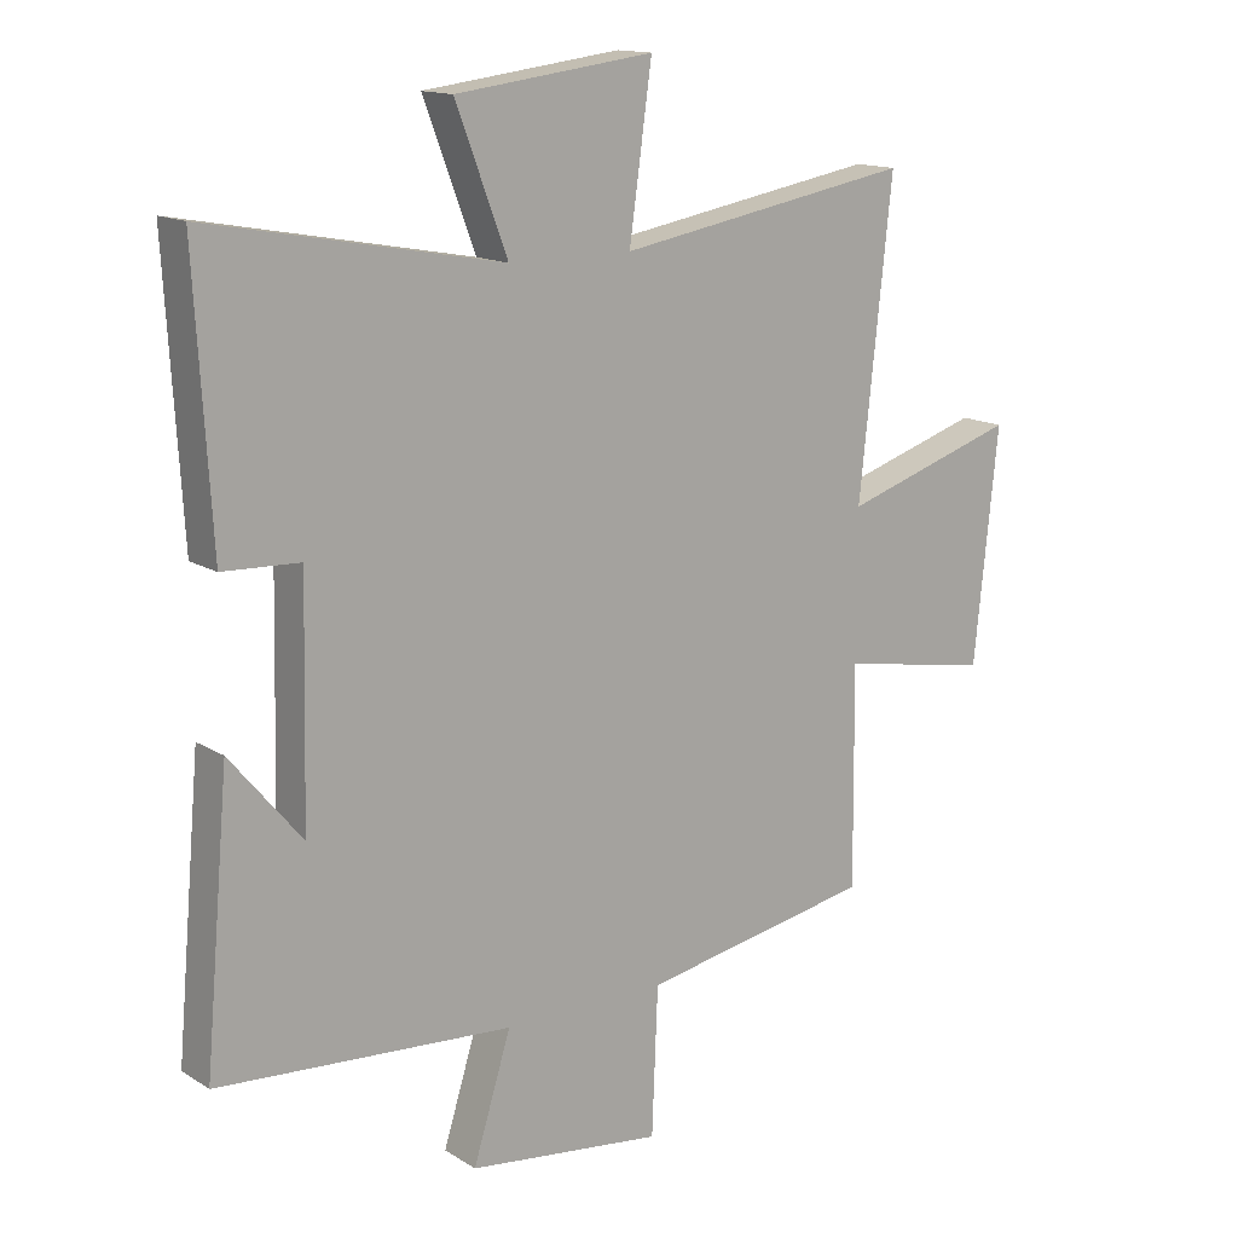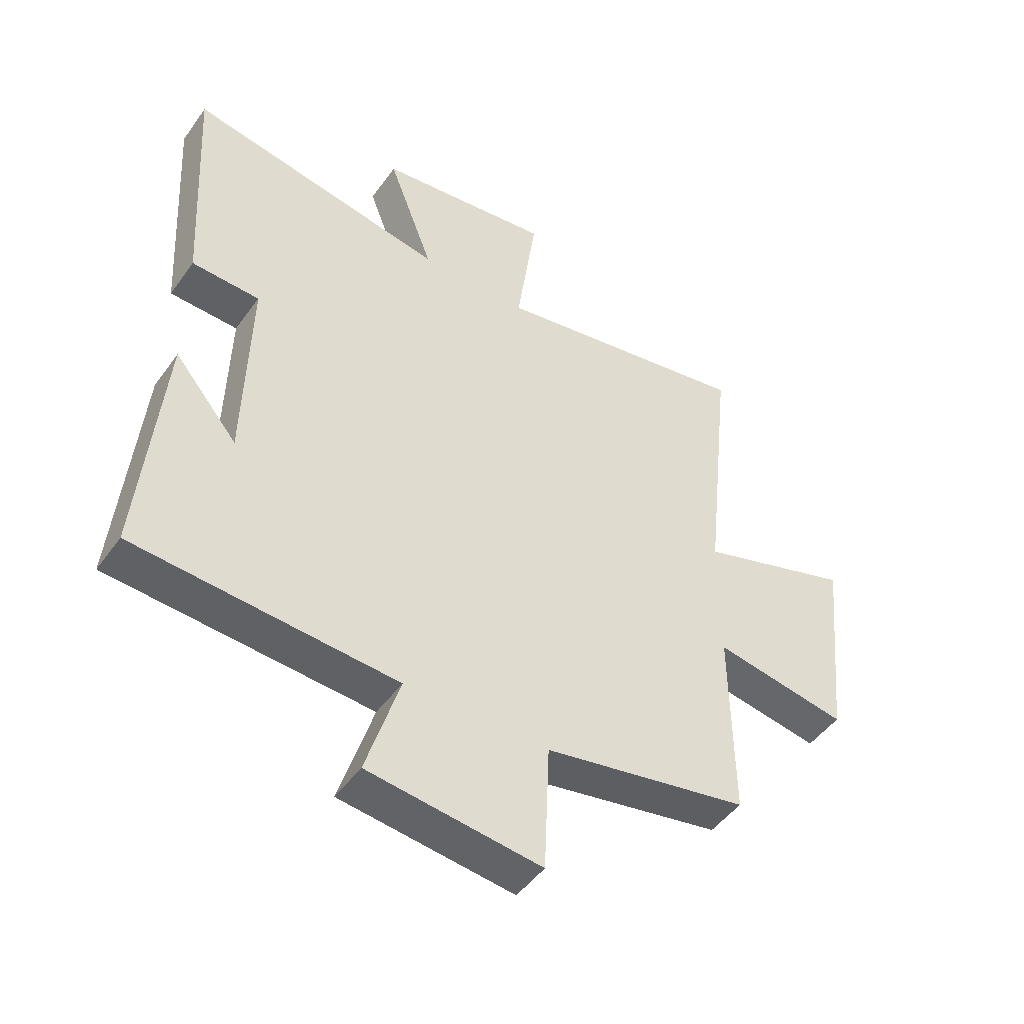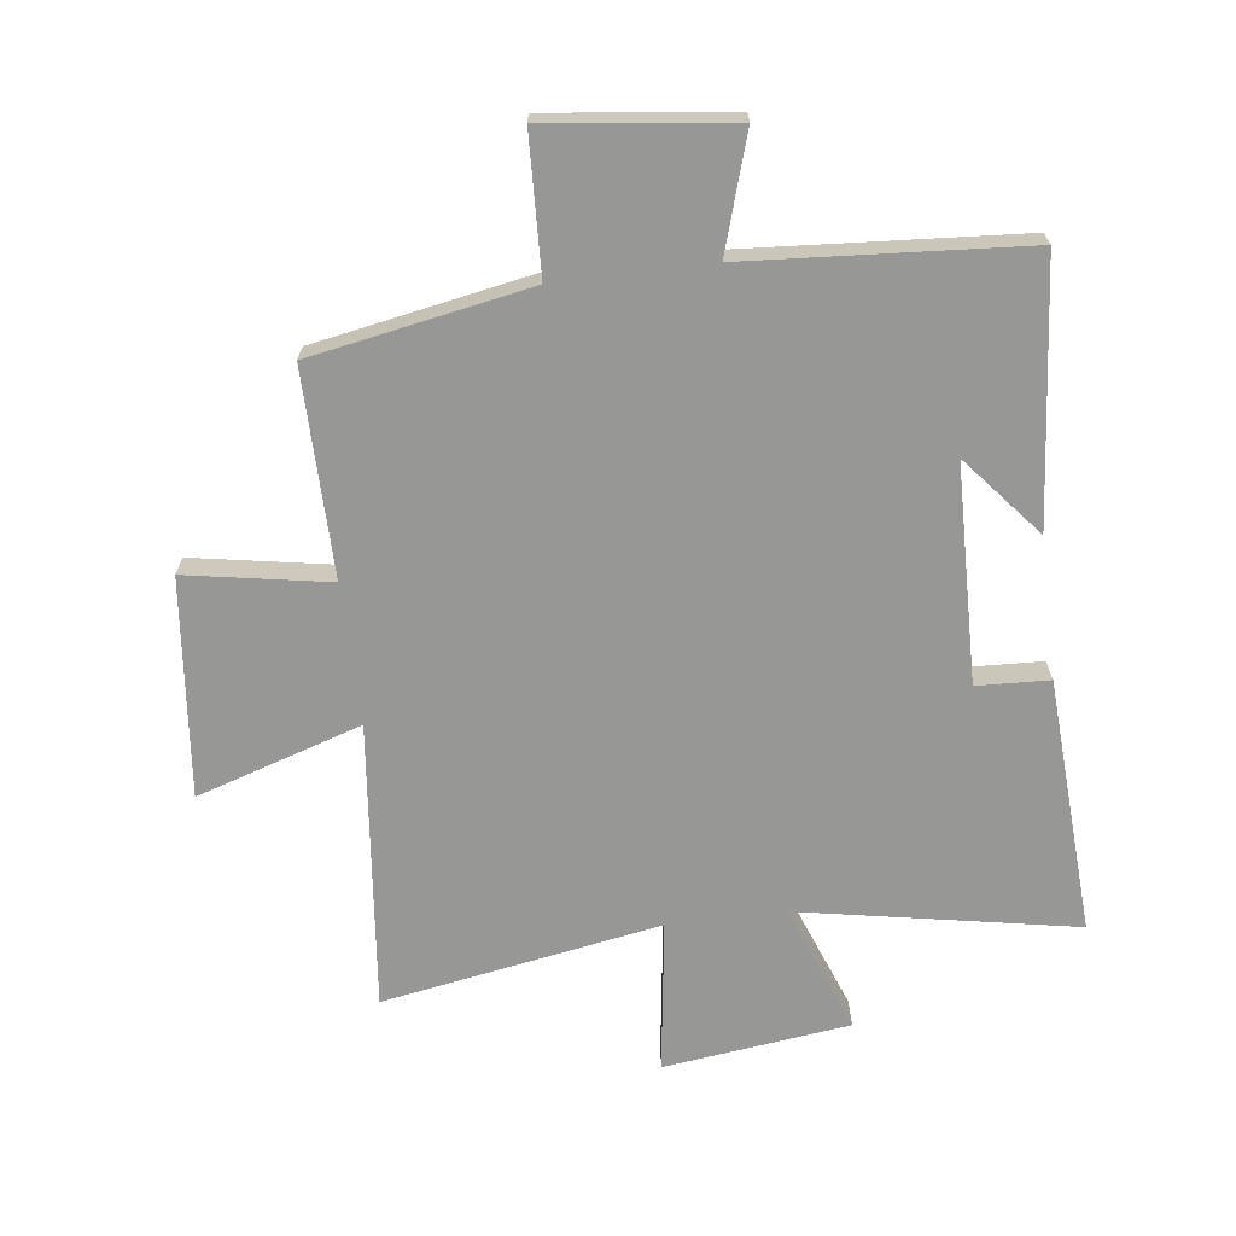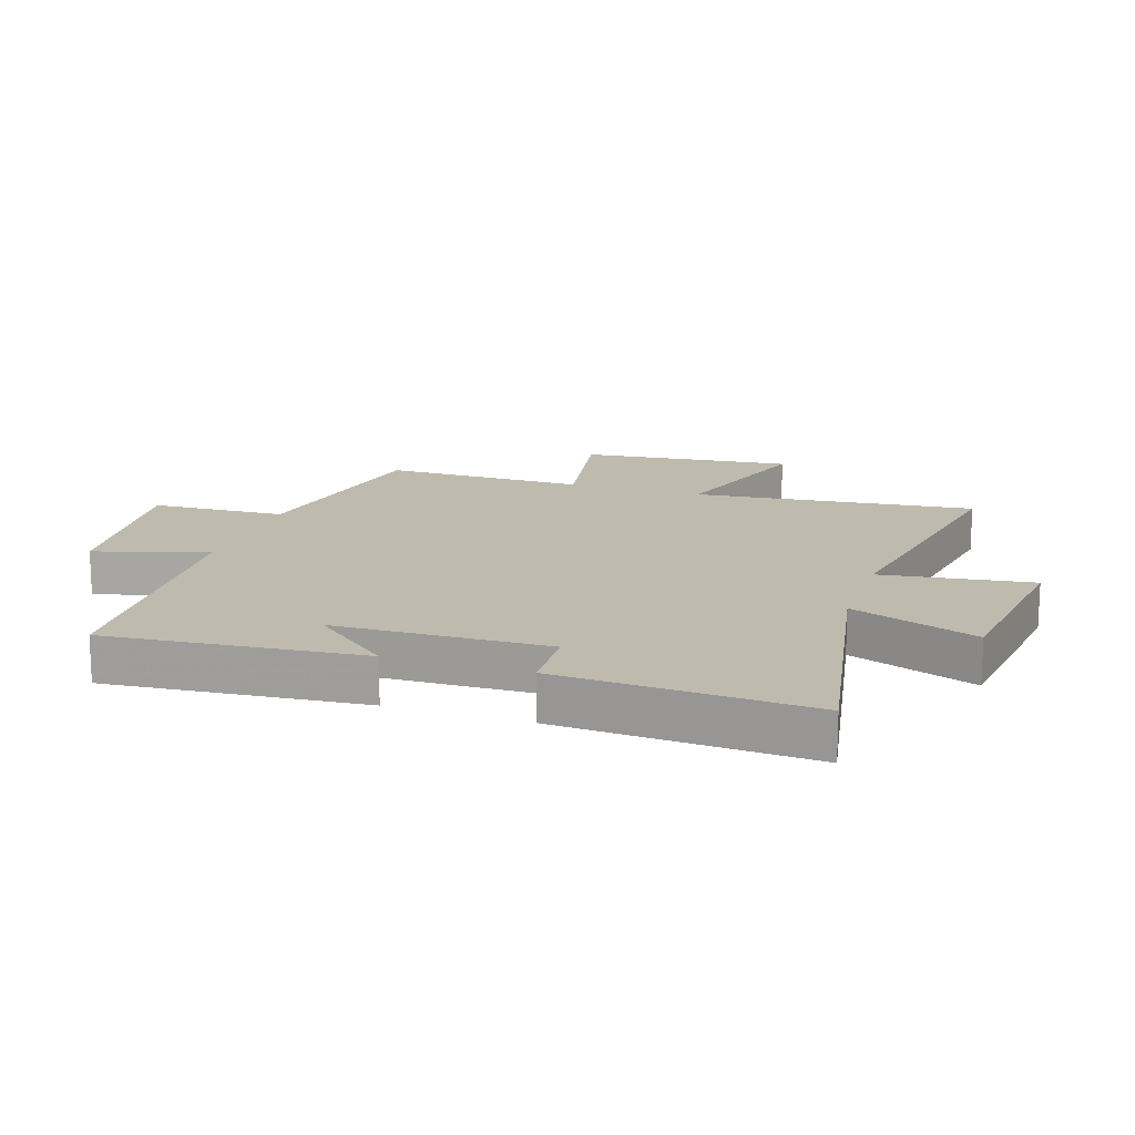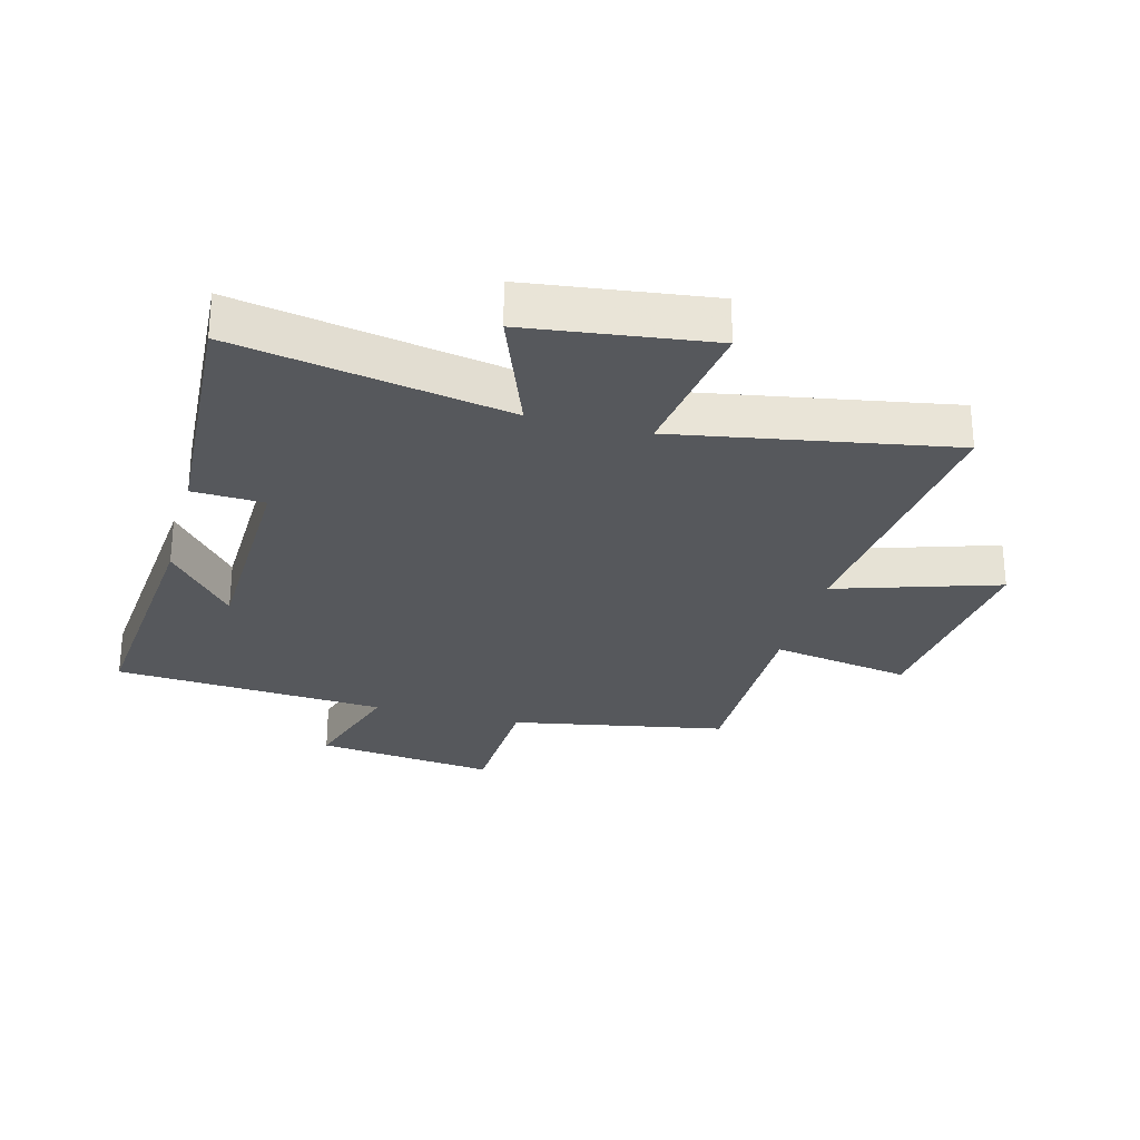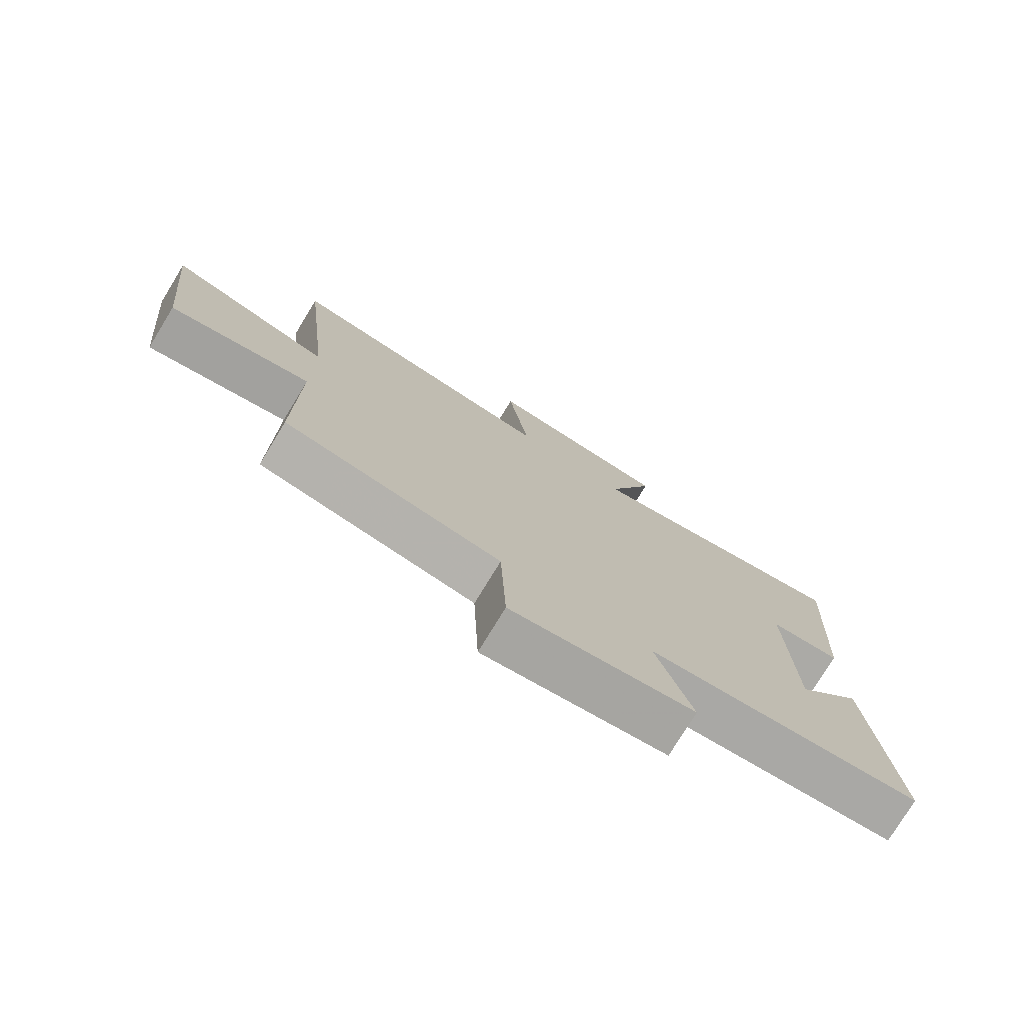
<metadata>
{"format":"obj","ext":"obj","renderer":"f3d","projection":"perspective","resolution":1024,"background":"white","views":[{"elev":14.5,"azim":-37.1,"up":"+Z"},{"elev":-47.7,"azim":-33.9,"up":"+Z"},{"elev":-68.1,"azim":-172.9,"up":"+Y"},{"elev":15.8,"azim":-71.7,"up":"+Y"},{"elev":-27.7,"azim":-14.9,"up":"+Y"},{"elev":-76.8,"azim":148.6,"up":"+Z"}]}
</metadata>
<code>
v -0.537 0.07 -0.469
v -0.5 0.07 -0.052
v -0.392 0.07 -0.181
v -0.384 0.07 0.167
v -0.5 0.07 0.172
v -0.524 0.07 0.582
v -0.082 0.07 0.5
v -0.16 0.07 0.707
v 0.138 0.07 0.745
v 0.104 0.07 0.5
v 0.549 0.07 0.578
v 0.5 0.07 0.119
v 0.764 0.07 0.203
v 0.728 0.07 -0.145
v 0.5 0.07 -0.105
v 0.503 0.07 -0.435
v 0.153 0.07 -0.5
v 0.144 0.07 -0.72
v -0.15 0.07 -0.684
v -0.093 0.07 -0.5
v -0.537 0 -0.469
v -0.5 0 -0.052
v -0.392 0 -0.181
v -0.384 0 0.167
v -0.5 0 0.172
v -0.524 0 0.582
v -0.082 0 0.5
v -0.16 0 0.707
v 0.138 0 0.745
v 0.104 0 0.5
v 0.549 0 0.578
v 0.5 0 0.119
v 0.764 0 0.203
v 0.728 0 -0.145
v 0.5 0 -0.105
v 0.503 0 -0.435
v 0.153 0 -0.5
v 0.144 0 -0.72
v -0.15 0 -0.684
v -0.093 0 -0.5
f 17 18 19 20
f 17 20 1
f 16 17 1
f 15 16 1
f 12 13 14 15
f 12 15 1
f 10 11 12 1
f 7 8 9 10
f 4 5 6 7
f 3 4 7 10
f 1 2 3
f 1 3 10
f 40 39 38 37
f 21 40 37
f 21 37 36
f 21 36 35
f 35 34 33 32
f 21 35 32
f 21 32 31 30
f 30 29 28 27
f 27 26 25 24
f 30 27 24 23
f 23 22 21
f 30 23 21
f 1 21 22 2
f 2 22 23 3
f 3 23 24 4
f 4 24 25 5
f 5 25 26 6
f 6 26 27 7
f 7 27 28 8
f 8 28 29 9
f 9 29 30 10
f 10 30 31 11
f 11 31 32 12
f 12 32 33 13
f 13 33 34 14
f 14 34 35 15
f 15 35 36 16
f 16 36 37 17
f 17 37 38 18
f 18 38 39 19
f 19 39 40 20
f 20 40 21 1

</code>
